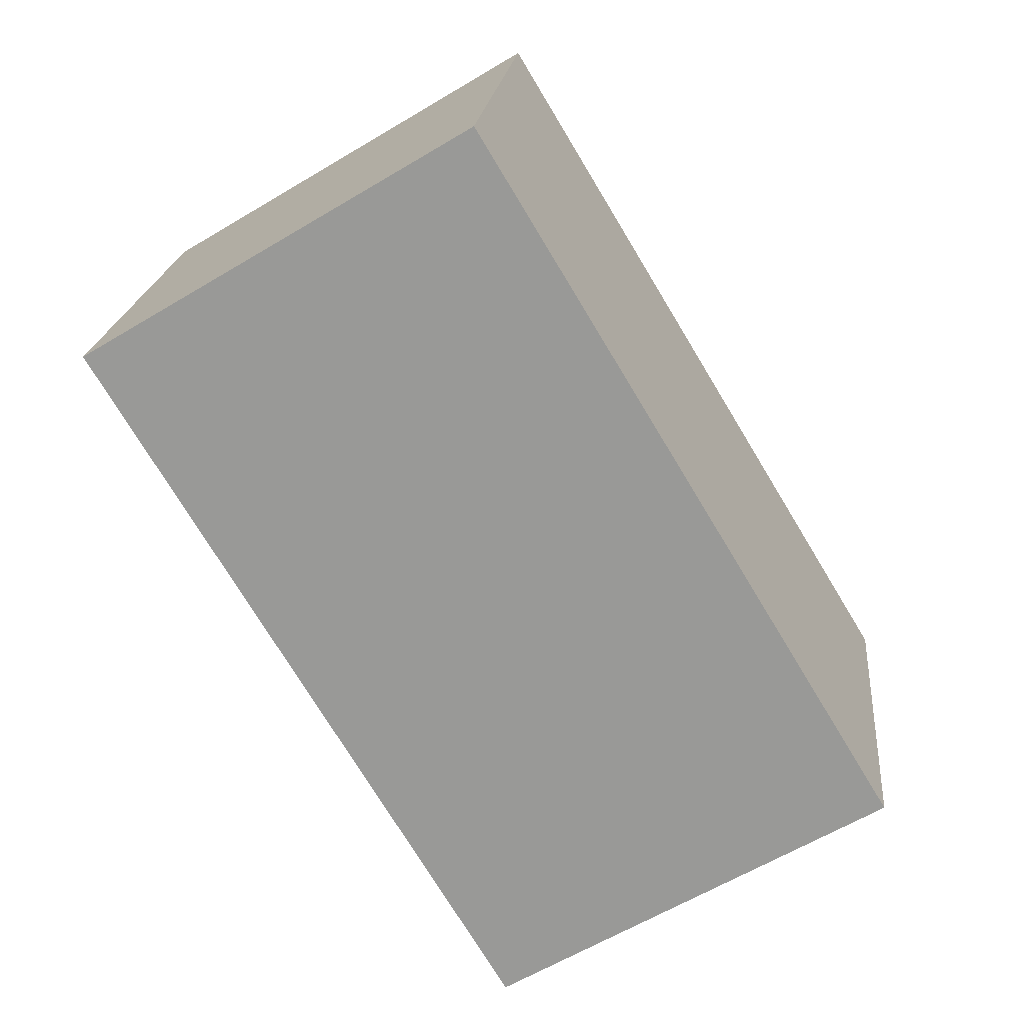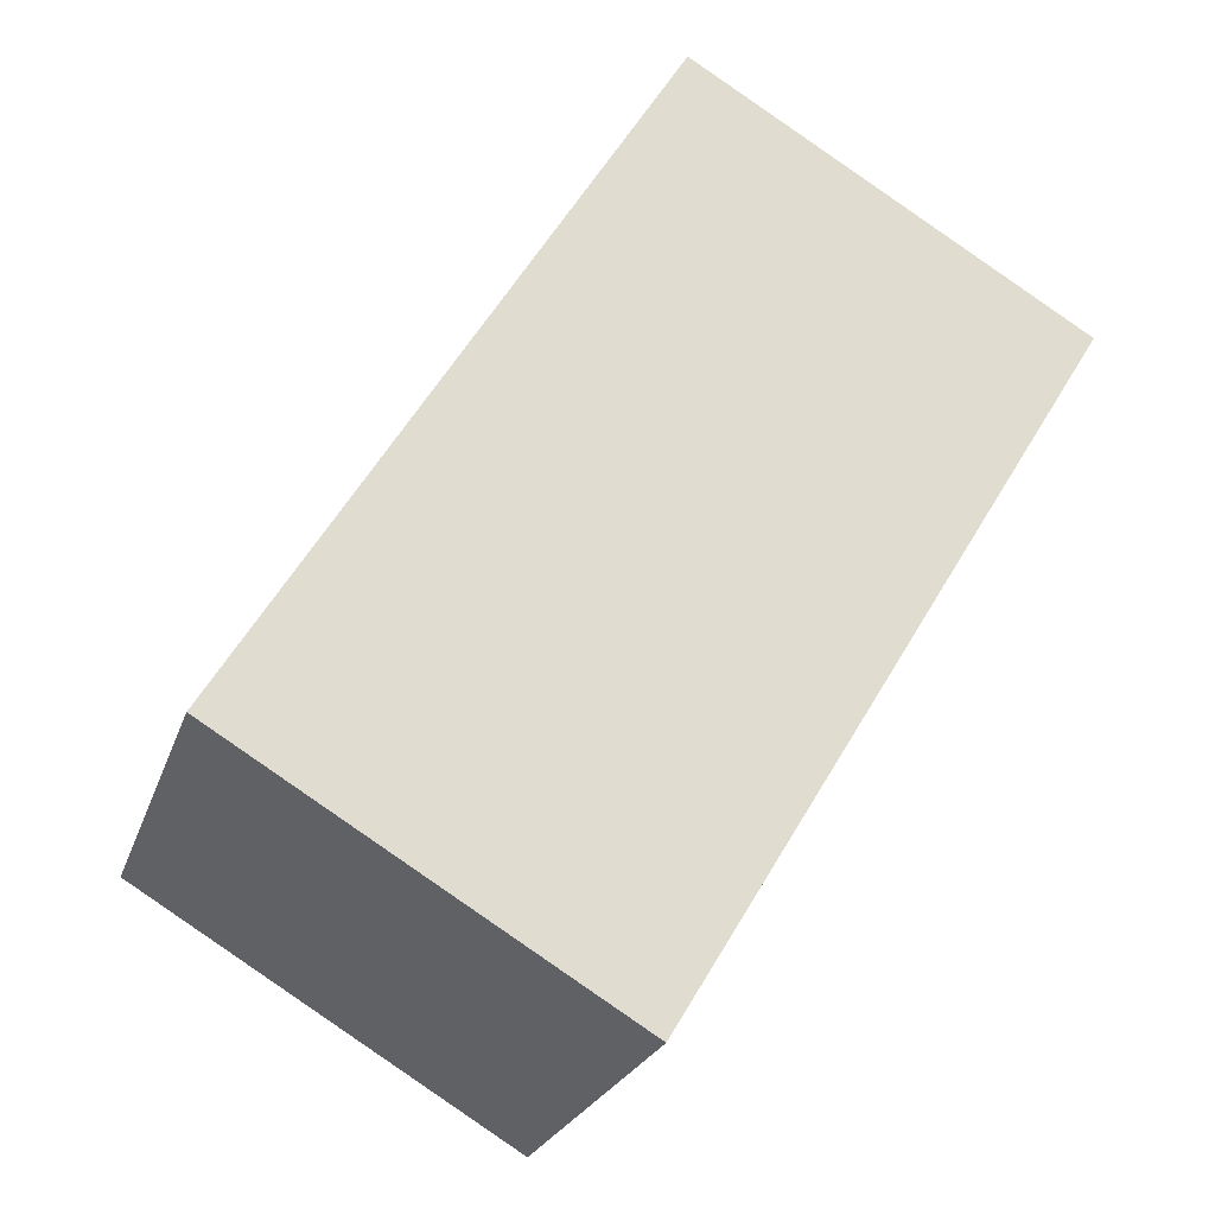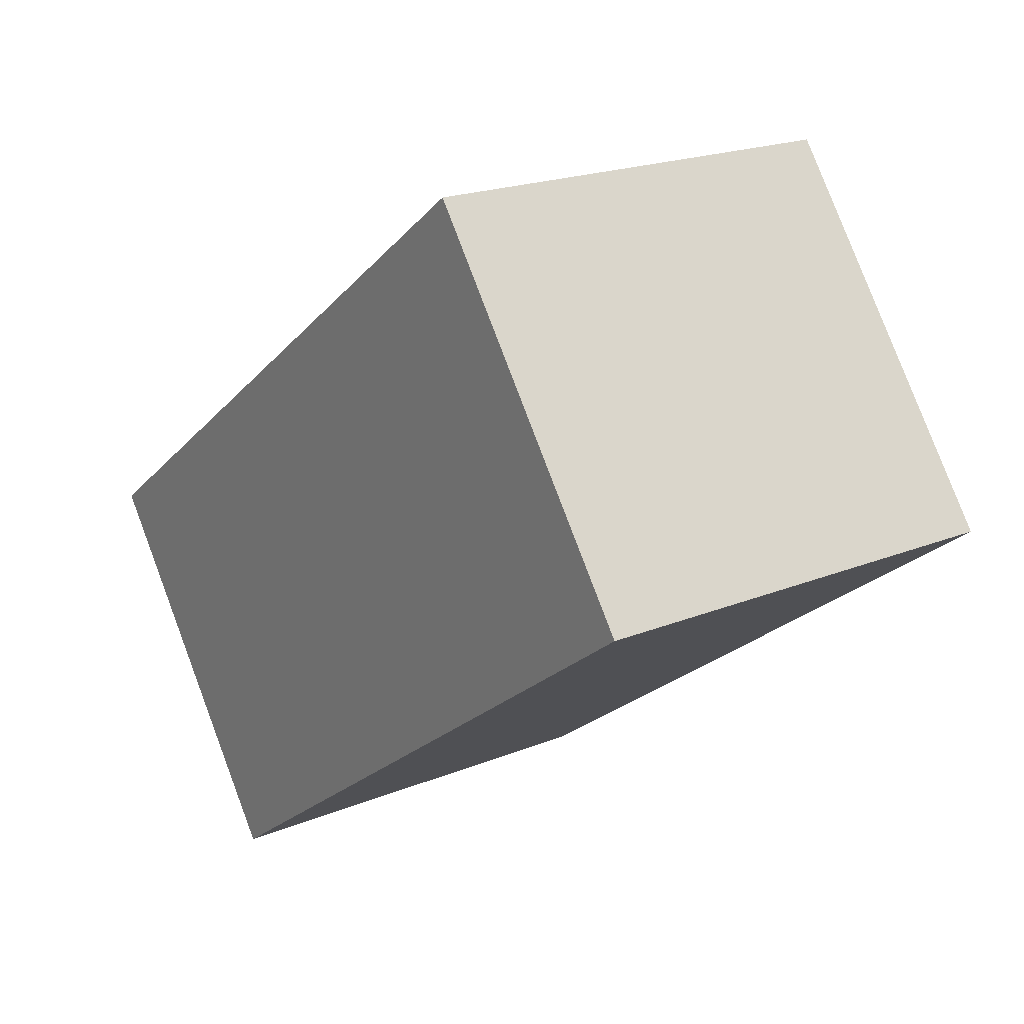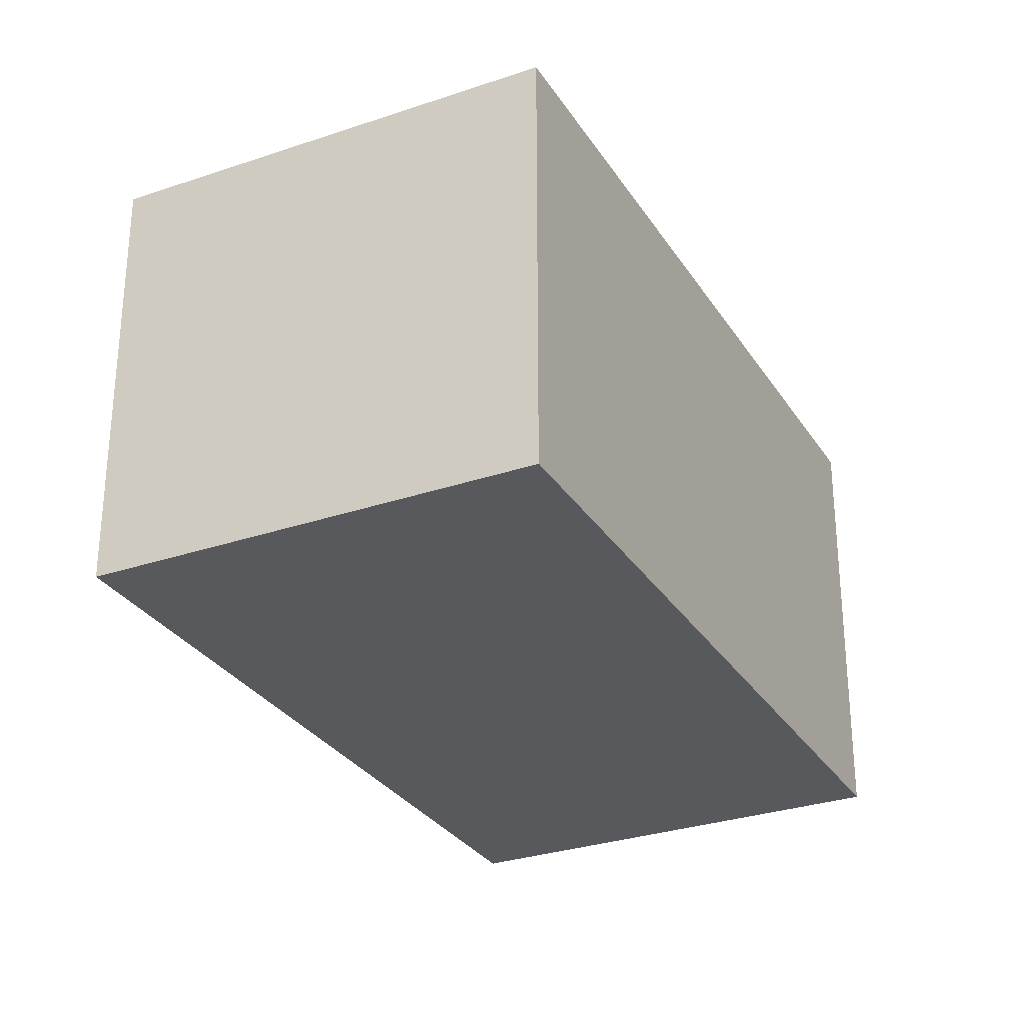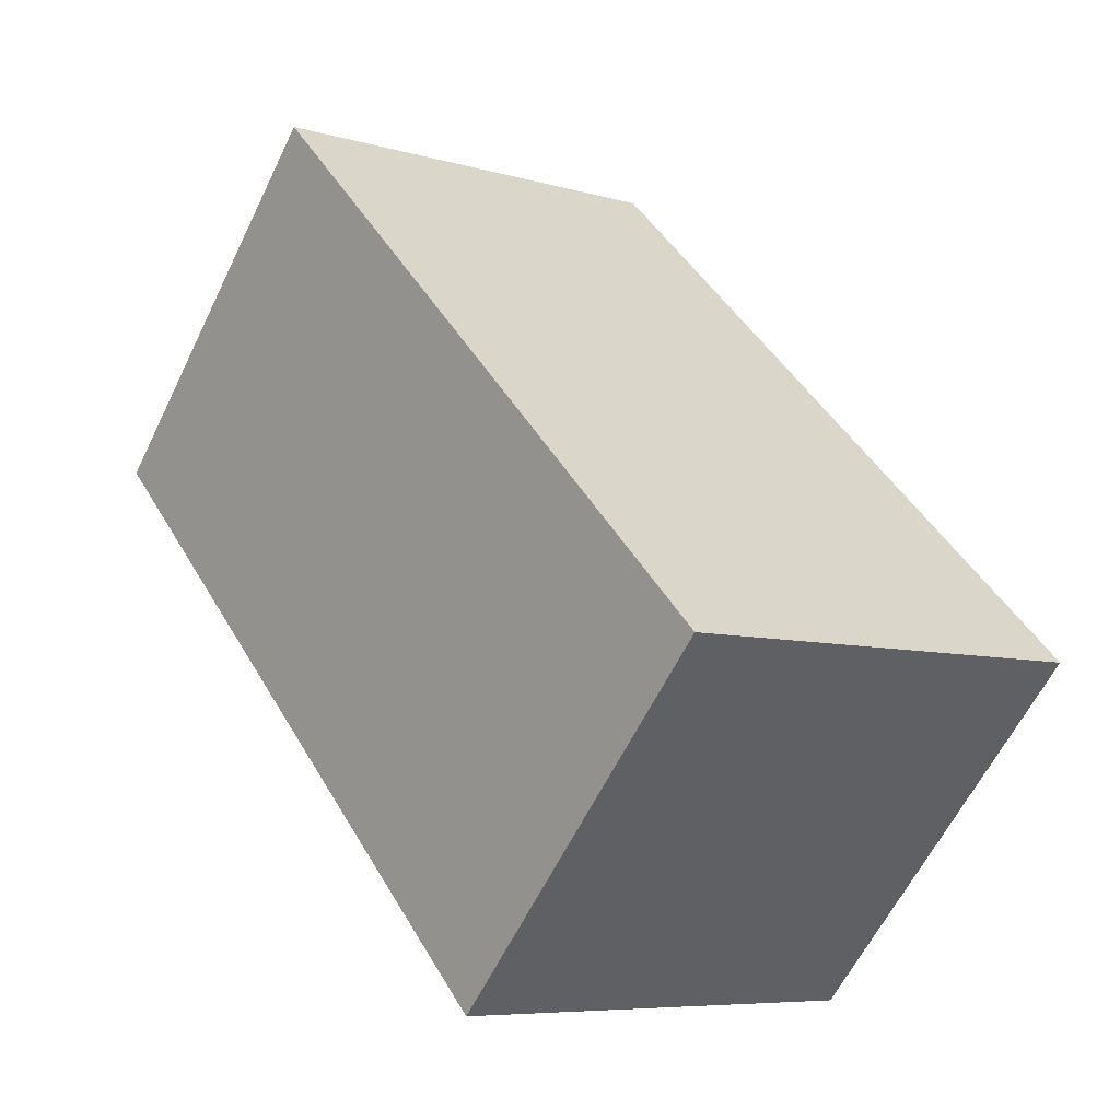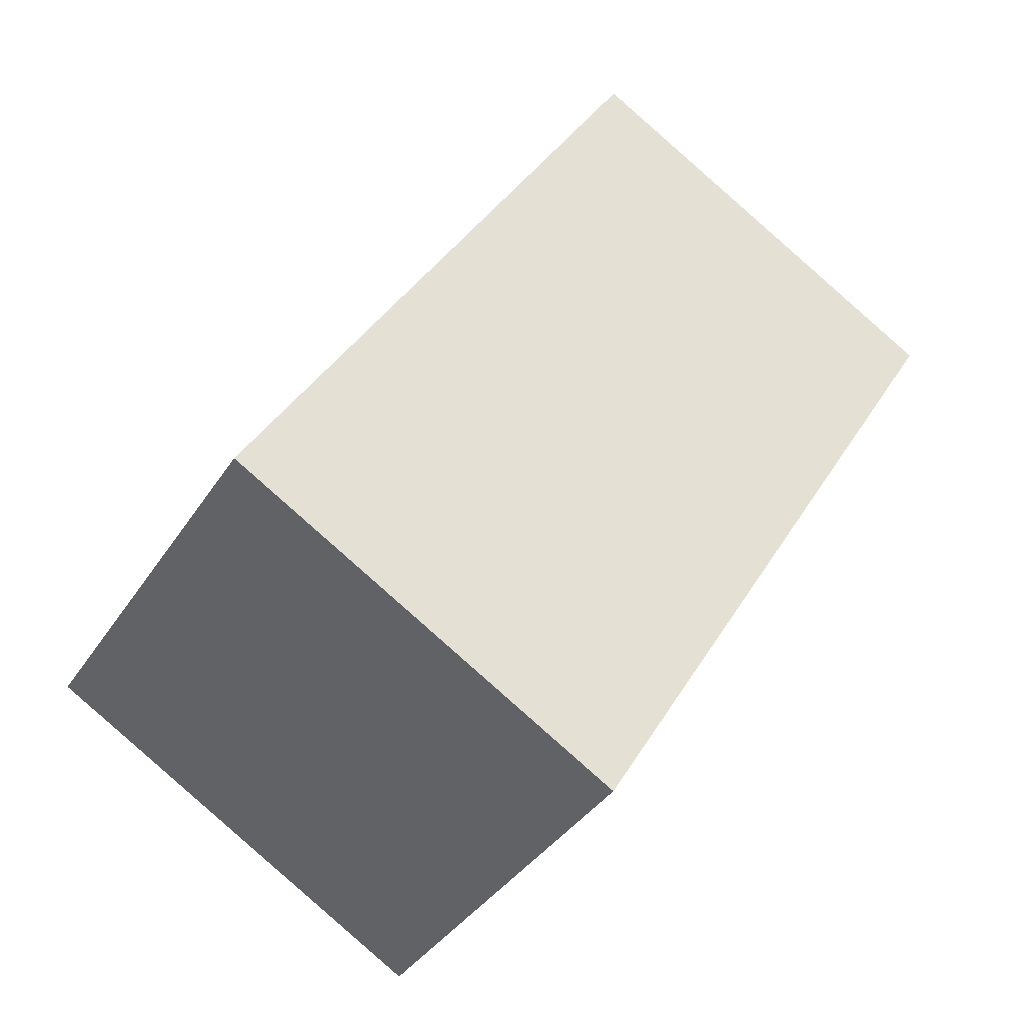
<metadata>
{"format":"obj","ext":"obj","renderer":"f3d","projection":"perspective","resolution":1024,"background":"white","views":[{"elev":20.2,"azim":5.6,"up":"+Z"},{"elev":-23.5,"azim":164.0,"up":"+Z"},{"elev":79.9,"azim":159.3,"up":"+Z"},{"elev":-29.7,"azim":-4.6,"up":"+Y"},{"elev":-61.2,"azim":-26.0,"up":"+Z"},{"elev":-36.9,"azim":151.3,"up":"+Z"}]}
</metadata>
<code>
o container_Plane.003
v -0.9517 0.007867 1.717
v -0.7937 0.007867 1.812
v -0.782 0.007867 1.436
v -0.624 0.007867 1.532
v -0.9517 0.184 1.717
v -0.7937 0.184 1.812
v -0.782 0.184 1.436
v -0.624 0.184 1.532
f 3 4 2
f 6 8 7
f 3 7 8
f 4 8 6
f 2 6 5
f 1 5 7
f 1 3 2
f 5 6 7
f 4 3 8
f 2 4 6
f 1 2 5
f 3 1 7

</code>
